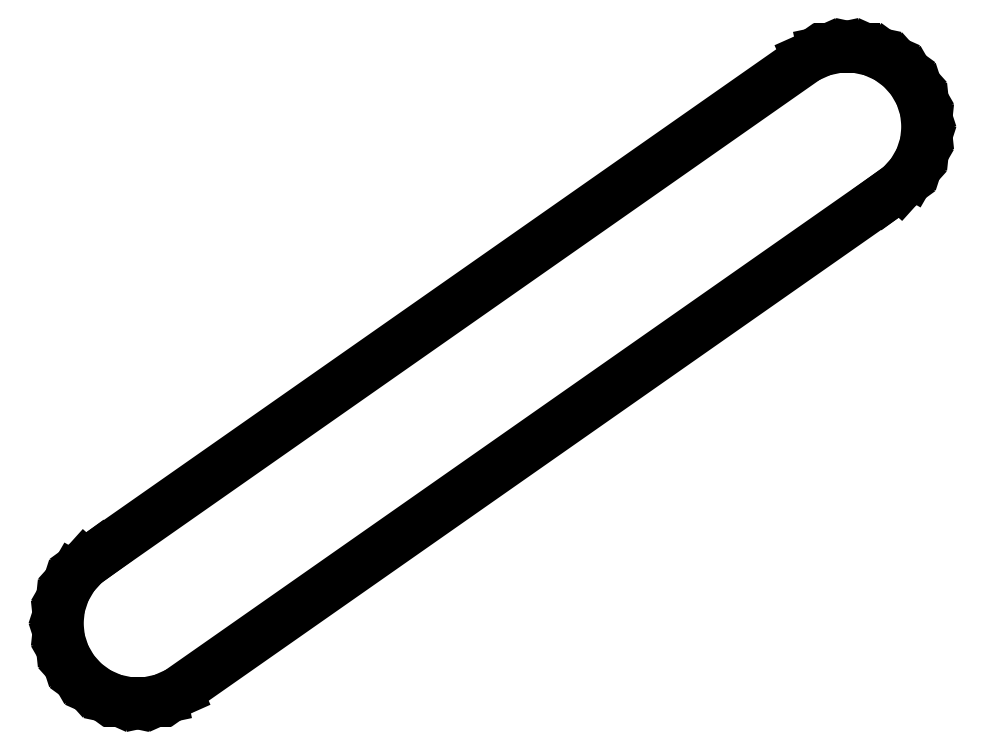
<metadata>
{"format":"dxf","ext":"dxf","renderer":"ezdxf+matplotlib","layout":"modelspace","background":"white","min_lineweight":24,"dpi":150}
</metadata>
<code>
0
SECTION
2
ENTITIES
0
LINE
8
0
10
-5.5
20
3.116e-15
11
-5.38
21
-1.144
0
LINE
8
0
10
-5.38
20
-1.144
11
-5.024
21
-2.237
0
LINE
8
0
10
-5.024
20
-2.237
11
-4.45
21
-3.233
0
LINE
8
0
10
-4.45
20
-3.233
11
-3.68
21
-4.087
0
LINE
8
0
10
-3.68
20
-4.087
11
-2.75
21
-4.763
0
LINE
8
0
10
-2.75
20
-4.763
11
-1.7
21
-5.231
0
LINE
8
0
10
-1.7
20
-5.231
11
-0.5749
21
-5.47
0
LINE
8
0
10
-0.5749
20
-5.47
11
0.5749
21
-5.47
0
LINE
8
0
10
0.5749
20
-5.47
11
1.7
21
-5.231
0
LINE
8
0
10
1.7
20
-5.231
11
2.75
21
-4.763
0
LINE
8
0
10
2.75
20
-4.763
11
51.9
21
29.65
0
LINE
8
0
10
51.9
20
29.65
11
52.83
21
30.32
0
LINE
8
0
10
52.83
20
30.32
11
53.6
21
31.18
0
LINE
8
0
10
53.6
20
31.18
11
54.17
21
32.17
0
LINE
8
0
10
54.17
20
32.17
11
54.53
21
33.27
0
LINE
8
0
10
54.53
20
33.27
11
54.65
21
34.41
0
LINE
8
0
10
54.65
20
34.41
11
54.53
21
35.55
0
LINE
8
0
10
54.53
20
35.55
11
54.17
21
36.65
0
LINE
8
0
10
54.17
20
36.65
11
53.6
21
37.64
0
LINE
8
0
10
53.6
20
37.64
11
52.83
21
38.5
0
LINE
8
0
10
52.83
20
38.5
11
51.9
21
39.17
0
LINE
8
0
10
51.9
20
39.17
11
50.85
21
39.64
0
LINE
8
0
10
50.85
20
39.64
11
49.72
21
39.88
0
LINE
8
0
10
49.72
20
39.88
11
48.58
21
39.88
0
LINE
8
0
10
48.58
20
39.88
11
47.45
21
39.64
0
LINE
8
0
10
47.45
20
39.64
11
46.4
21
39.17
0
LINE
8
0
10
46.4
20
39.17
11
-2.75
21
4.763
0
LINE
8
0
10
-2.75
20
4.763
11
-3.68
21
4.087
0
LINE
8
0
10
-3.68
20
4.087
11
-4.45
21
3.233
0
LINE
8
0
10
-4.45
20
3.233
11
-5.024
21
2.237
0
LINE
8
0
10
-5.024
20
2.237
11
-5.38
21
1.144
0
LINE
8
0
10
-5.38
20
1.144
11
-5.5
21
3.116e-15
0
ENDSEC
0
EOF

</code>
